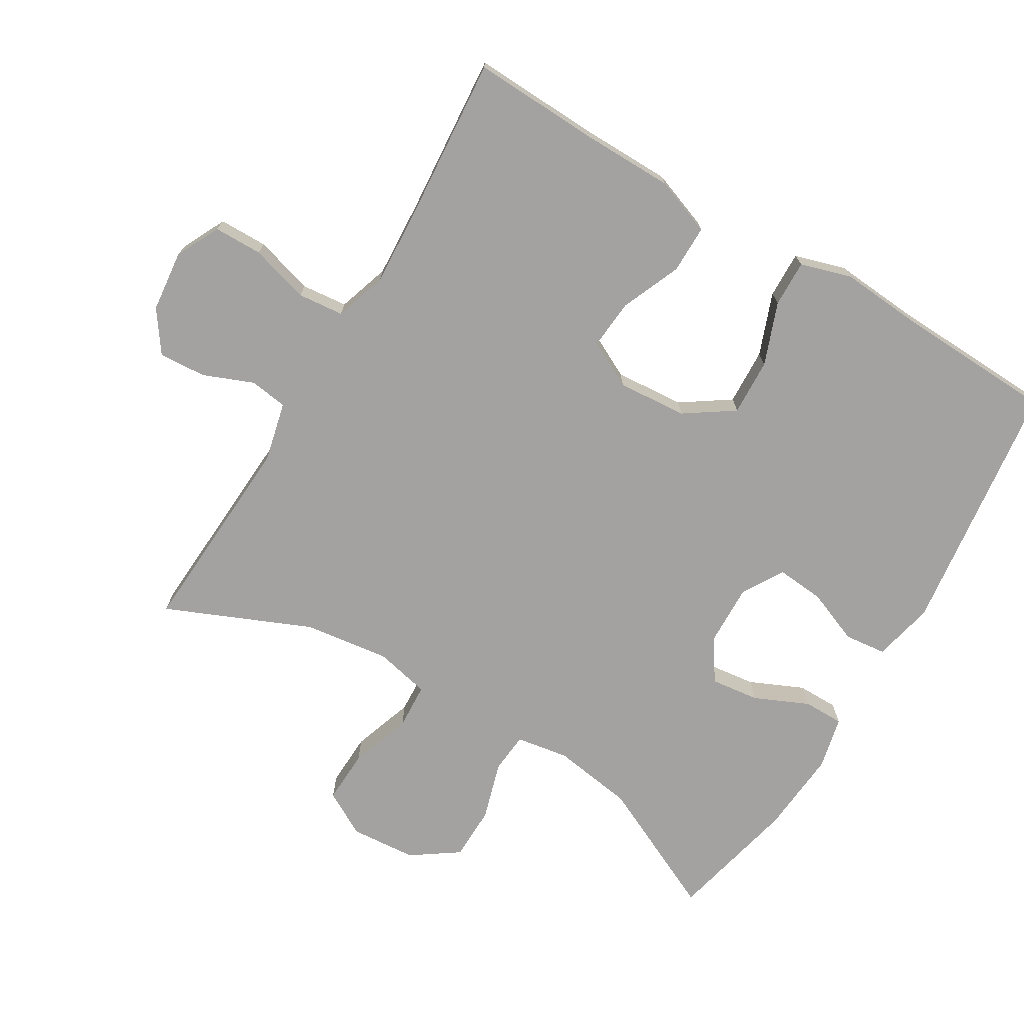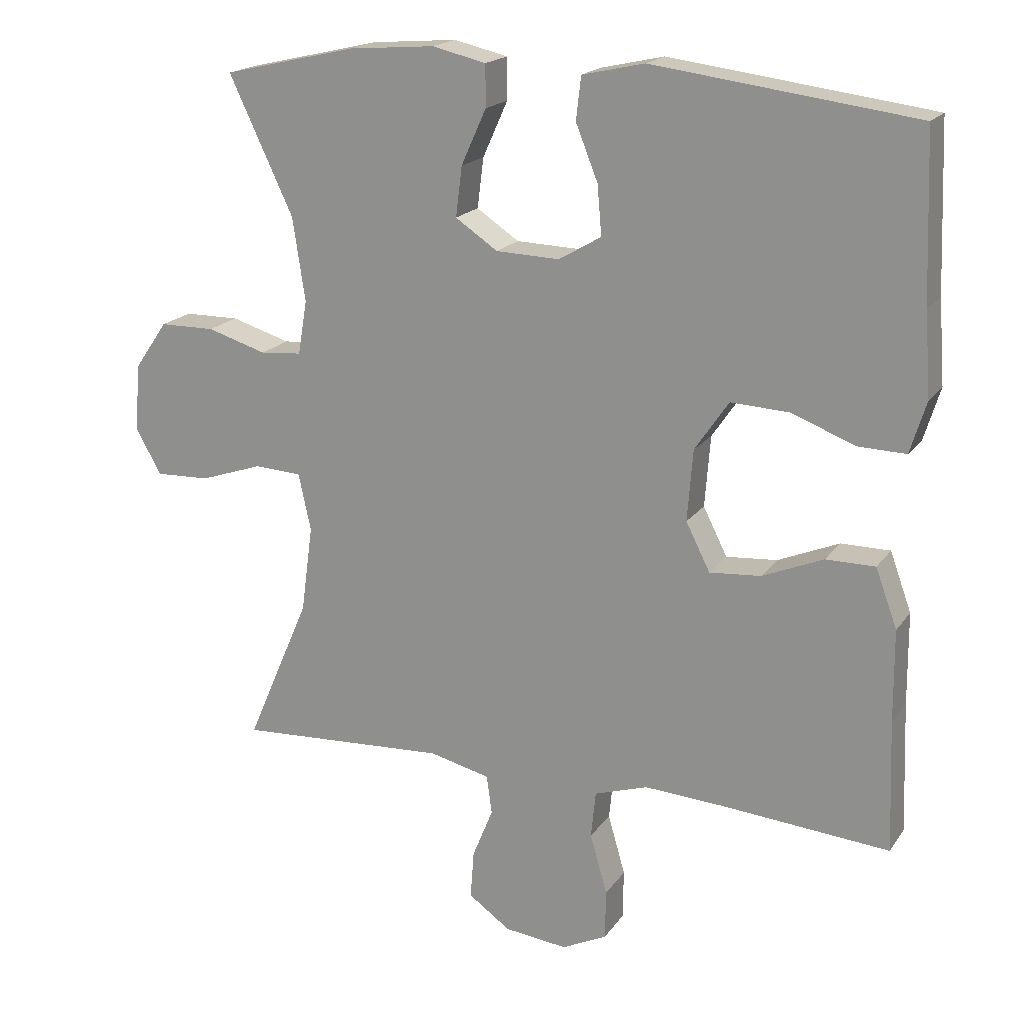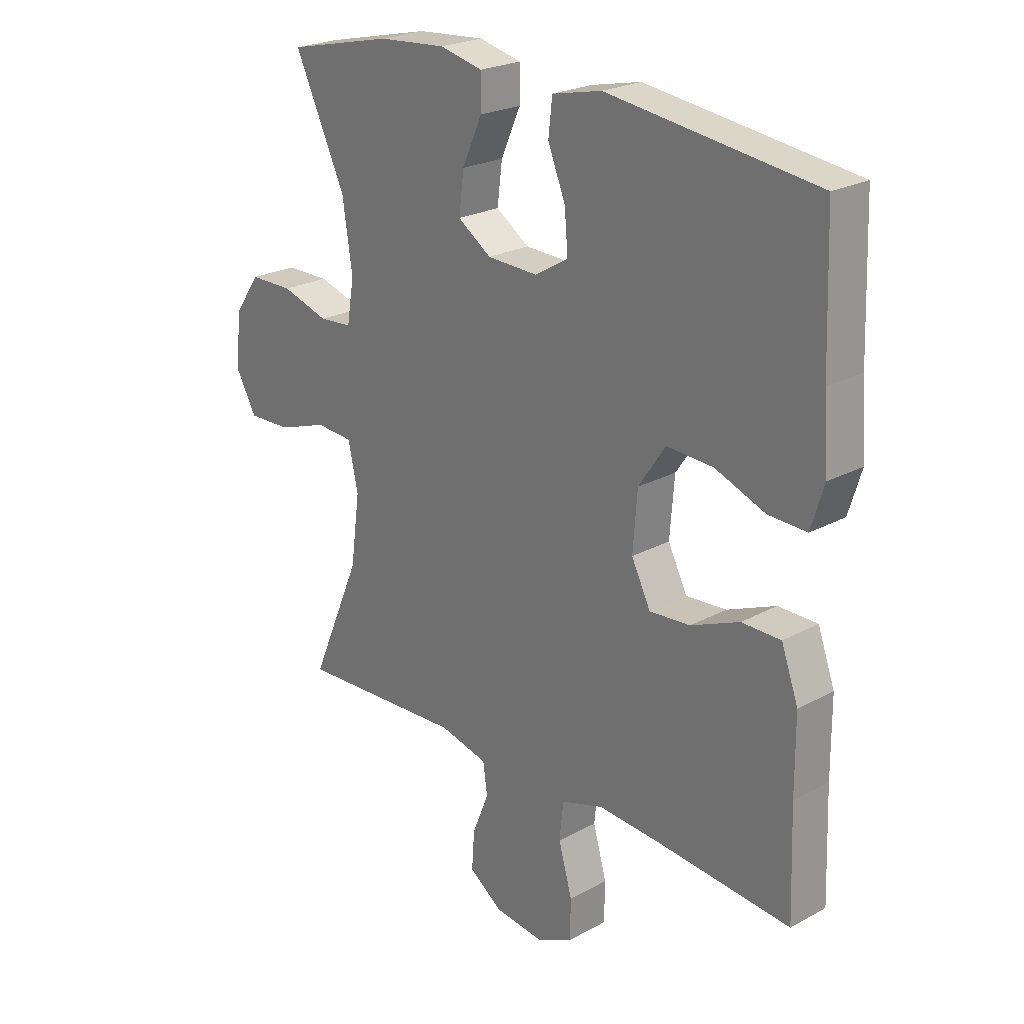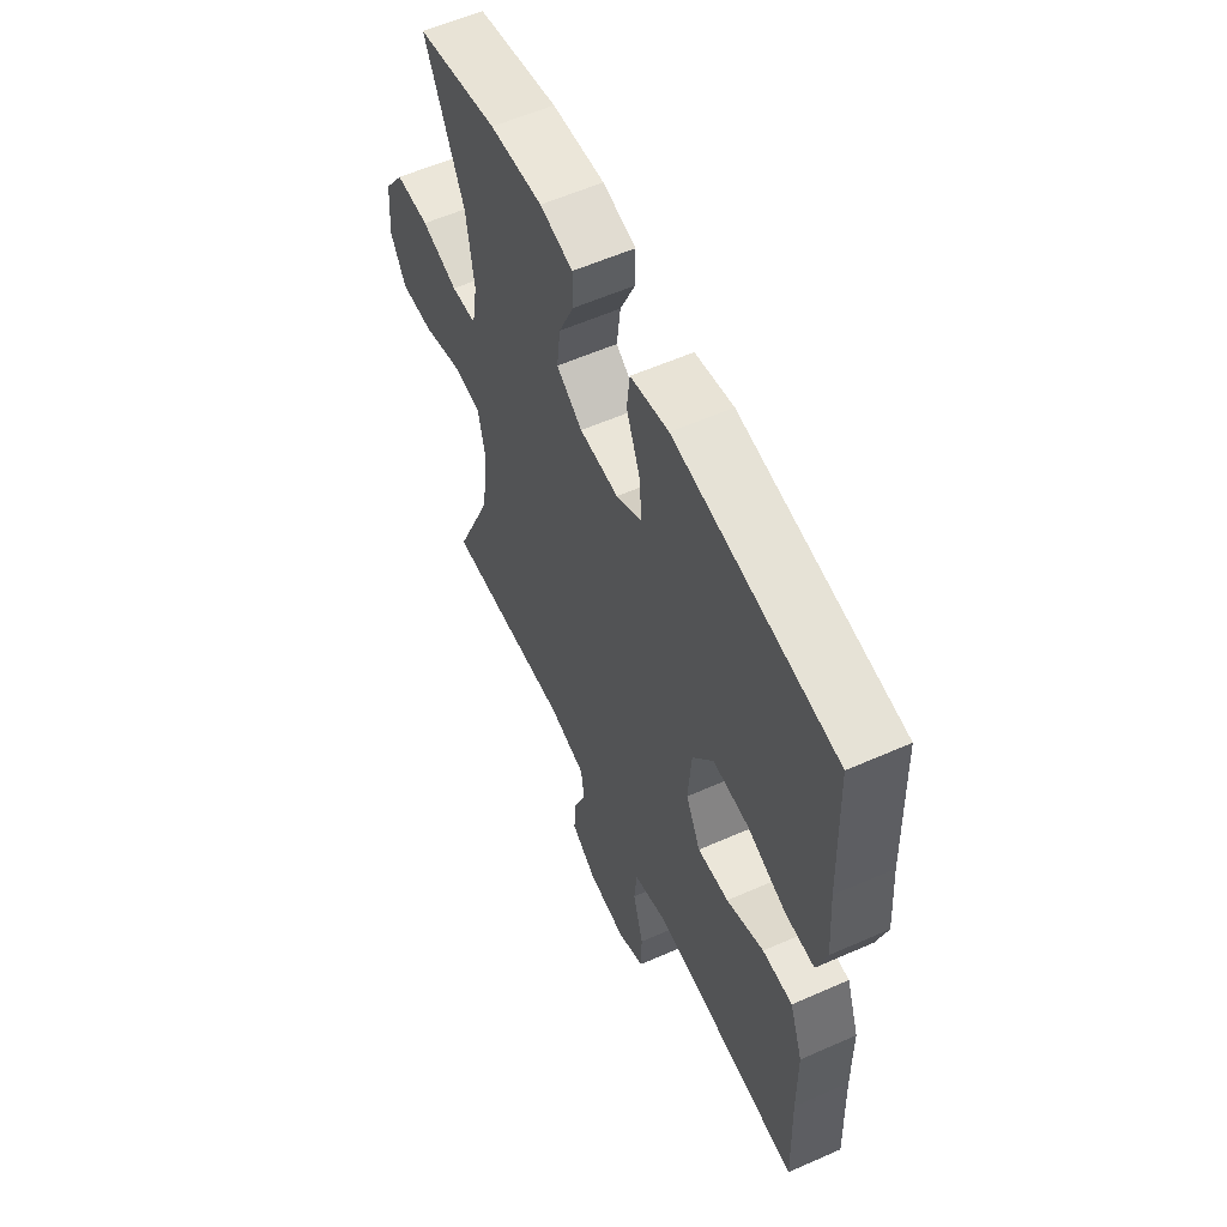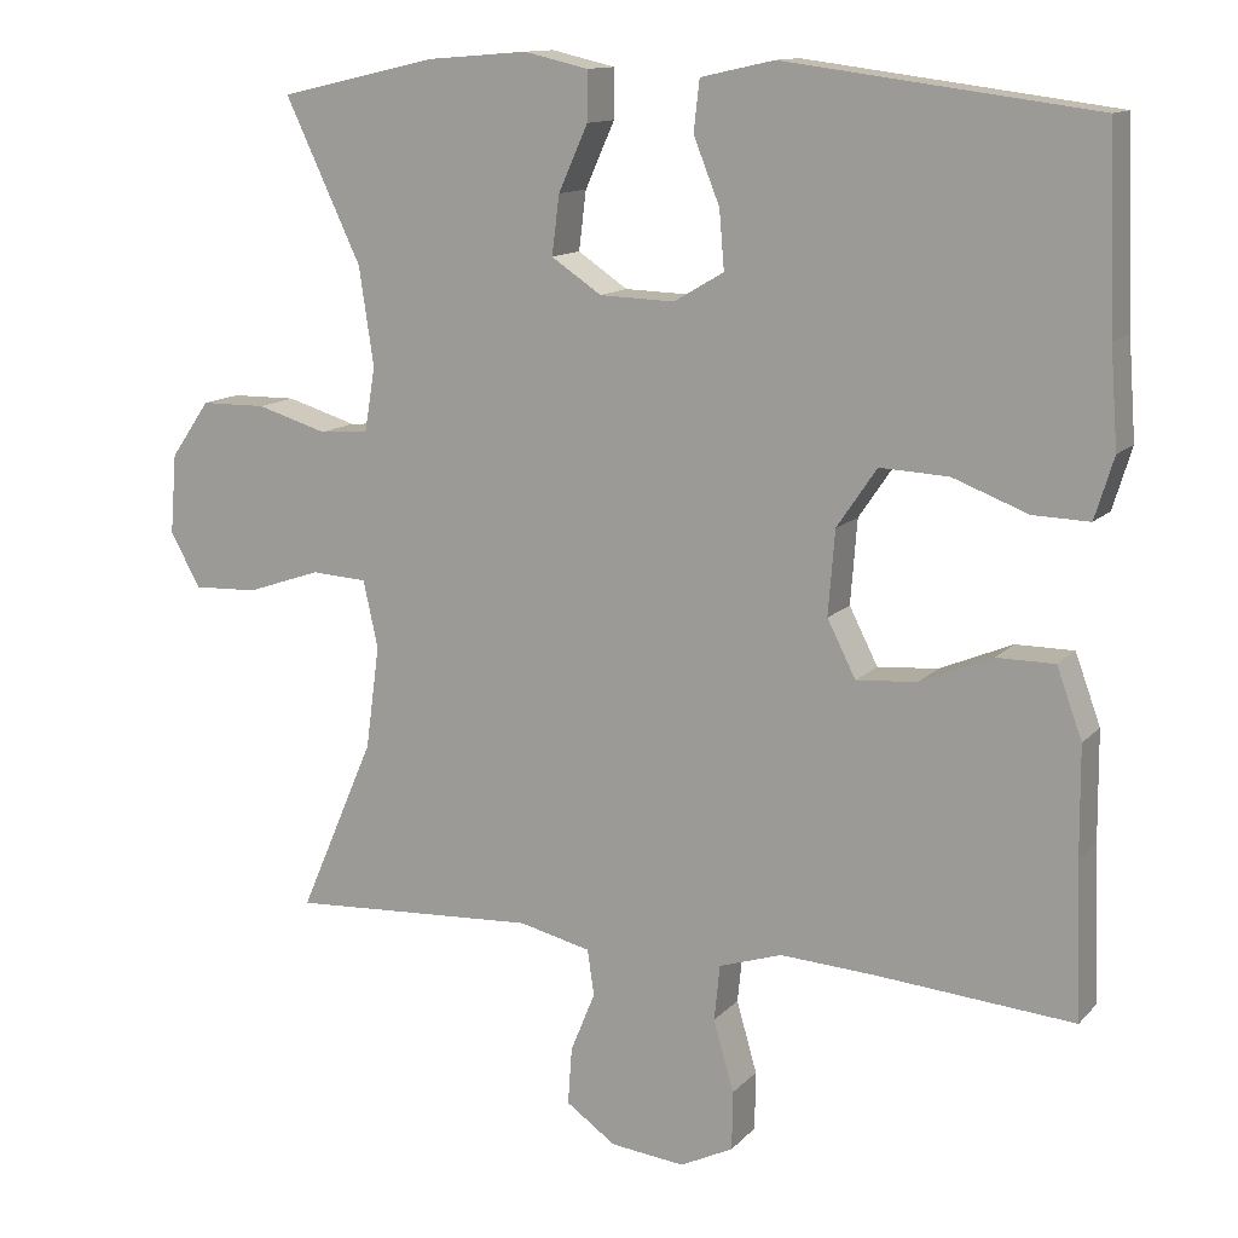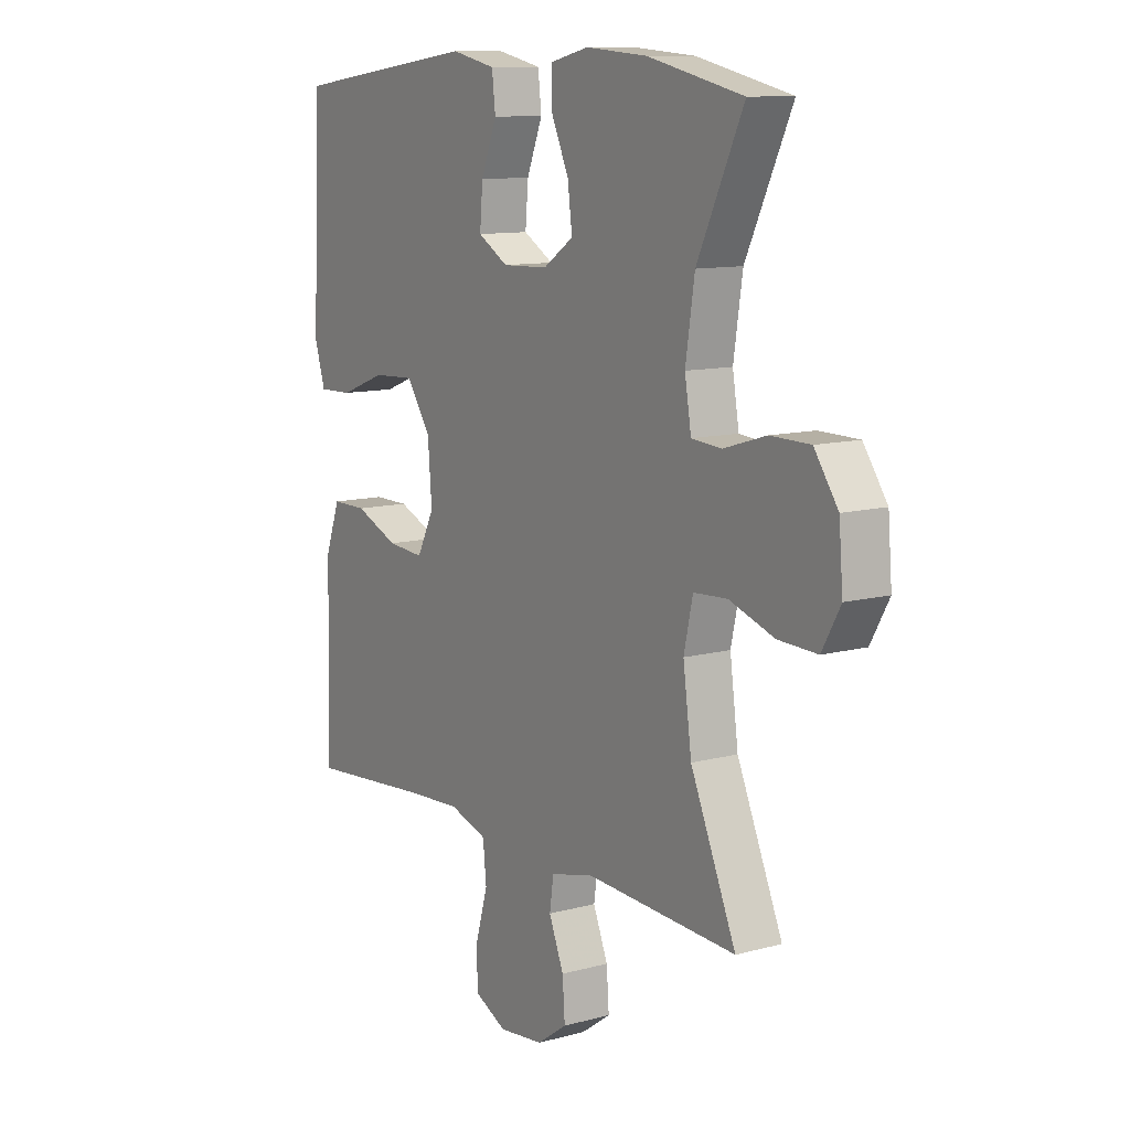
<metadata>
{"format":"obj","ext":"obj","renderer":"f3d","projection":"perspective","resolution":1024,"background":"white","views":[{"elev":-72.7,"azim":-121.0,"up":"+Y"},{"elev":18.6,"azim":-155.8,"up":"+Z"},{"elev":23.6,"azim":-132.3,"up":"+Z"},{"elev":58.0,"azim":-114.6,"up":"+Z"},{"elev":12.7,"azim":-154.6,"up":"+Z"},{"elev":11.0,"azim":56.4,"up":"+Z"}]}
</metadata>
<code>
v -0.5 0.07 0.5
v -0.122 0.07 0.549
v -0.032 0.07 0.529
v -0.025 0.07 0.467
v -0.057 0.07 0.387
v -0.063 0.07 0.316
v -0.002 0.07 0.28
v 0.09 0.07 0.283
v 0.151 0.07 0.324
v 0.142 0.07 0.396
v 0.106 0.07 0.476
v 0.106 0.07 0.536
v 0.184 0.07 0.554
v 0.308 0.07 0.544
v 0.5 0.07 0.5
v 0.407 0.07 0.303
v 0.389 0.07 0.183
v 0.402 0.07 0.105
v 0.462 0.07 0.1
v 0.548 0.07 0.126
v 0.628 0.07 0.125
v 0.676 0.07 0.056
v 0.684 0.07 -0.042
v 0.647 0.07 -0.108
v 0.568 0.07 -0.105
v 0.477 0.07 -0.074
v 0.409 0.07 -0.078
v 0.391 0.07 -0.16
v 0.408 0.07 -0.286
v 0.5 0.07 -0.5
v 0.196 0.07 -0.483
v 0.108 0.07 -0.504
v 0.1 0.07 -0.56
v 0.13 0.07 -0.634
v 0.135 0.07 -0.704
v 0.074 0.07 -0.747
v -0.017 0.07 -0.757
v -0.082 0.07 -0.725
v -0.083 0.07 -0.653
v -0.058 0.07 -0.566
v -0.065 0.07 -0.498
v -0.142 0.07 -0.473
v -0.259 0.07 -0.48
v -0.5 0.07 -0.5
v -0.493 0.07 -0.31
v -0.492 0.07 -0.177
v -0.461 0.07 -0.092
v -0.39 0.07 -0.092
v -0.302 0.07 -0.129
v -0.228 0.07 -0.135
v -0.193 0.07 -0.066
v -0.201 0.07 0.037
v -0.25 0.07 0.109
v -0.334 0.07 0.105
v -0.426 0.07 0.07
v -0.495 0.07 0.068
v -0.518 0.07 0.143
v -0.509 0.07 0.263
v -0.5 0 0.5
v -0.122 0 0.549
v -0.032 0 0.529
v -0.025 0 0.467
v -0.057 0 0.387
v -0.063 0 0.316
v -0.002 0 0.28
v 0.09 0 0.283
v 0.151 0 0.324
v 0.142 0 0.396
v 0.106 0 0.476
v 0.106 0 0.536
v 0.184 0 0.554
v 0.308 0 0.544
v 0.5 0 0.5
v 0.407 0 0.303
v 0.389 0 0.183
v 0.402 0 0.105
v 0.462 0 0.1
v 0.548 0 0.126
v 0.628 0 0.125
v 0.676 0 0.056
v 0.684 0 -0.042
v 0.647 0 -0.108
v 0.568 0 -0.105
v 0.477 0 -0.074
v 0.409 0 -0.078
v 0.391 0 -0.16
v 0.408 0 -0.286
v 0.5 0 -0.5
v 0.196 0 -0.483
v 0.108 0 -0.504
v 0.1 0 -0.56
v 0.13 0 -0.634
v 0.135 0 -0.704
v 0.074 0 -0.747
v -0.017 0 -0.757
v -0.082 0 -0.725
v -0.083 0 -0.653
v -0.058 0 -0.566
v -0.065 0 -0.498
v -0.142 0 -0.473
v -0.259 0 -0.48
v -0.5 0 -0.5
v -0.493 0 -0.31
v -0.492 0 -0.177
v -0.461 0 -0.092
v -0.39 0 -0.092
v -0.302 0 -0.129
v -0.228 0 -0.135
v -0.193 0 -0.066
v -0.201 0 0.037
v -0.25 0 0.109
v -0.334 0 0.105
v -0.426 0 0.07
v -0.495 0 0.068
v -0.518 0 0.143
v -0.509 0 0.263
f 55 56 57 58
f 54 55 58 1
f 53 54 1 2
f 52 53 2 3
f 51 52 3
f 46 47 48 49
f 45 46 49 50
f 43 44 45 50
f 42 43 50 51
f 37 38 39 40
f 37 40 41
f 36 37 41
f 33 34 35 36
f 33 36 41
f 32 33 41
f 31 32 41 42
f 29 30 31
f 28 29 31 42
f 23 24 25 26
f 23 26 27
f 22 23 27
f 19 20 21 22
f 18 19 22 27
f 17 18 27 28
f 13 14 15 16
f 13 16 17
f 10 11 12 13
f 9 10 13 17
f 8 9 17 28
f 3 4 5
f 51 3 5
f 51 5 6
f 42 51 6 7
f 7 8 28 42
f 116 115 114 113
f 59 116 113 112
f 60 59 112 111
f 61 60 111 110
f 61 110 109
f 107 106 105 104
f 108 107 104 103
f 108 103 102 101
f 109 108 101 100
f 98 97 96 95
f 99 98 95
f 99 95 94
f 94 93 92 91
f 99 94 91
f 99 91 90
f 100 99 90 89
f 89 88 87
f 100 89 87 86
f 84 83 82 81
f 85 84 81
f 85 81 80
f 80 79 78 77
f 85 80 77 76
f 86 85 76 75
f 74 73 72 71
f 75 74 71
f 71 70 69 68
f 75 71 68 67
f 86 75 67 66
f 63 62 61
f 63 61 109
f 64 63 109
f 65 64 109 100
f 100 86 66 65
f 1 59 60 2
f 2 60 61 3
f 3 61 62 4
f 4 62 63 5
f 5 63 64 6
f 6 64 65 7
f 7 65 66 8
f 8 66 67 9
f 9 67 68 10
f 10 68 69 11
f 11 69 70 12
f 12 70 71 13
f 13 71 72 14
f 14 72 73 15
f 15 73 74 16
f 16 74 75 17
f 17 75 76 18
f 18 76 77 19
f 19 77 78 20
f 20 78 79 21
f 21 79 80 22
f 22 80 81 23
f 23 81 82 24
f 24 82 83 25
f 25 83 84 26
f 26 84 85 27
f 27 85 86 28
f 28 86 87 29
f 29 87 88 30
f 30 88 89 31
f 31 89 90 32
f 32 90 91 33
f 33 91 92 34
f 34 92 93 35
f 35 93 94 36
f 36 94 95 37
f 37 95 96 38
f 38 96 97 39
f 39 97 98 40
f 40 98 99 41
f 41 99 100 42
f 42 100 101 43
f 43 101 102 44
f 44 102 103 45
f 45 103 104 46
f 46 104 105 47
f 47 105 106 48
f 48 106 107 49
f 49 107 108 50
f 50 108 109 51
f 51 109 110 52
f 52 110 111 53
f 53 111 112 54
f 54 112 113 55
f 55 113 114 56
f 56 114 115 57
f 57 115 116 58
f 58 116 59 1

</code>
